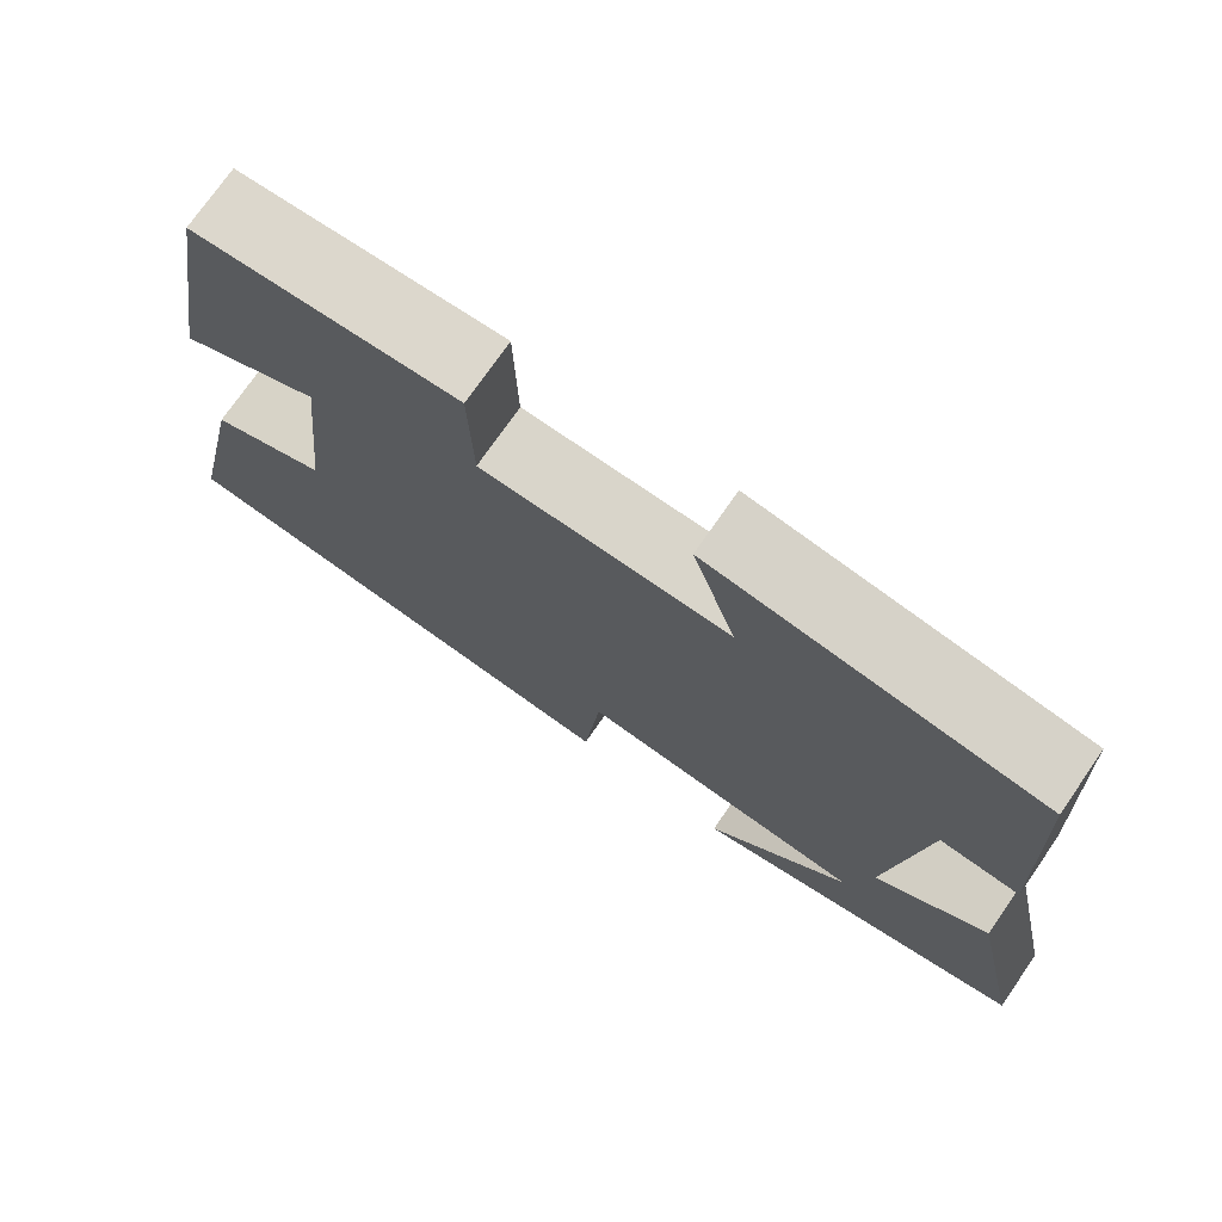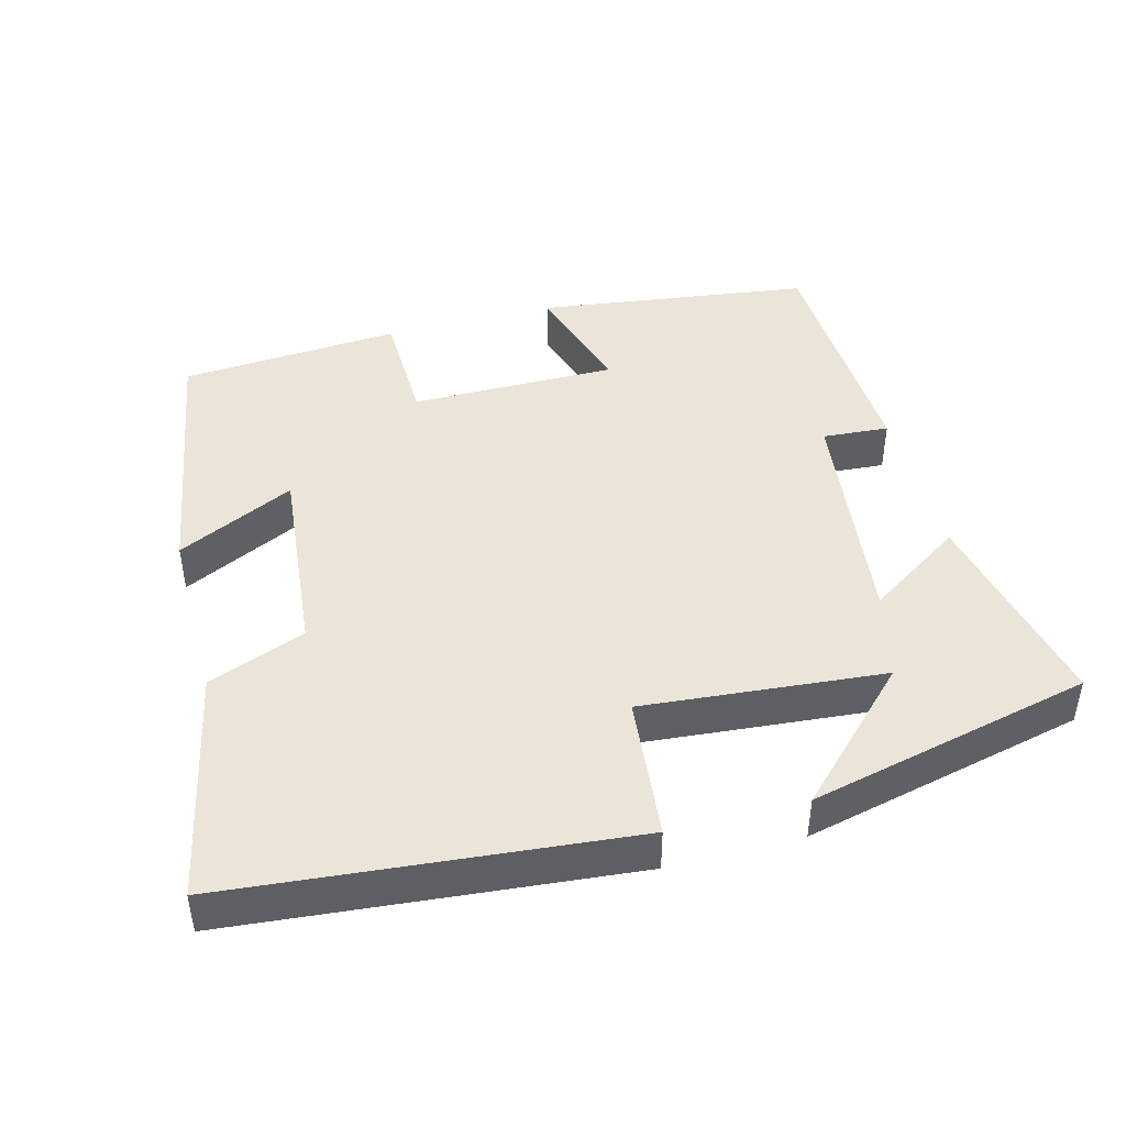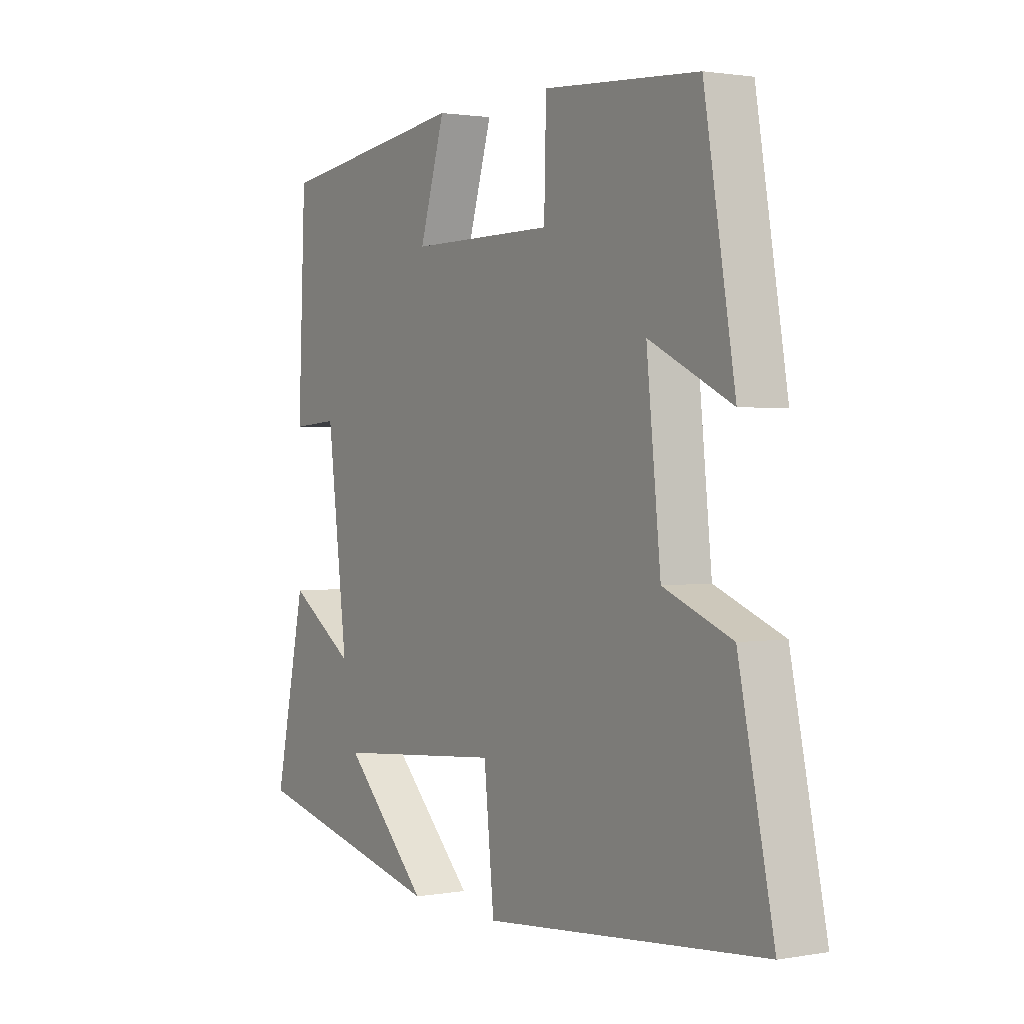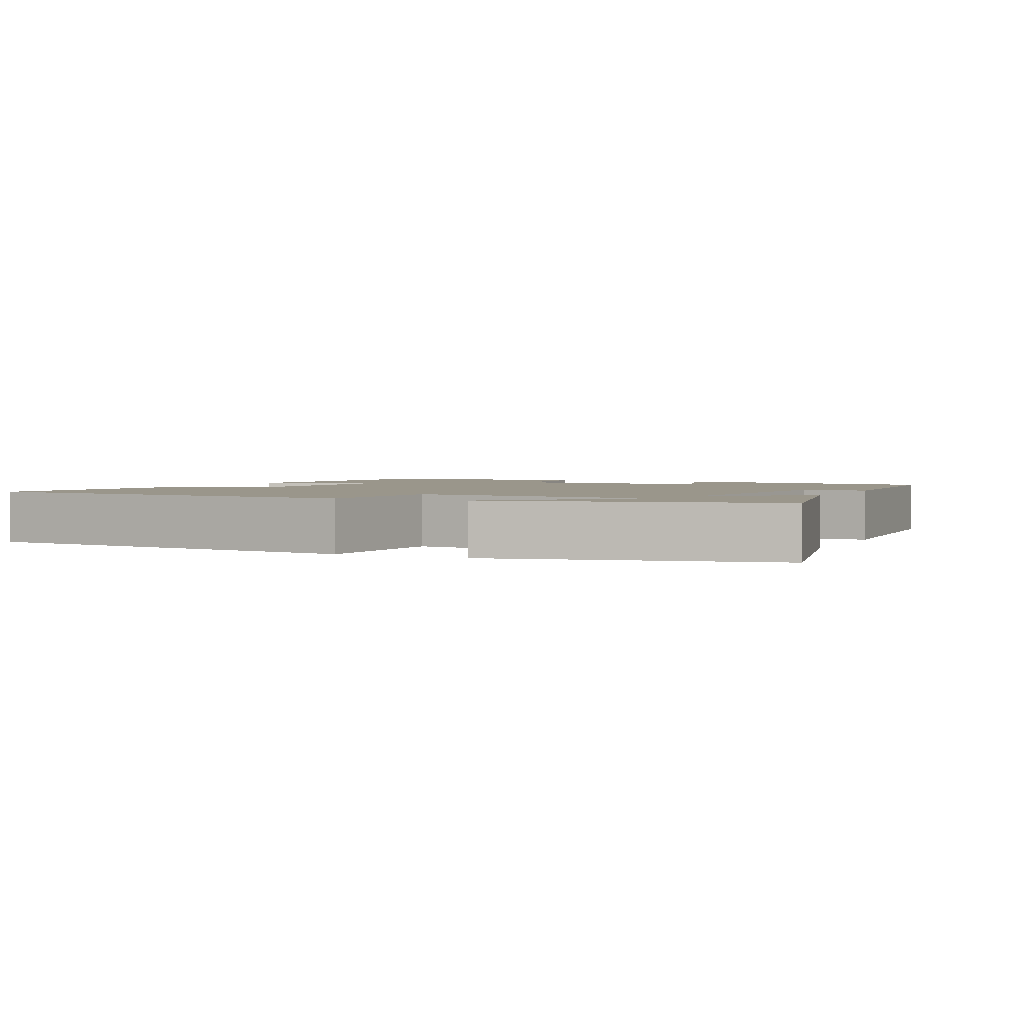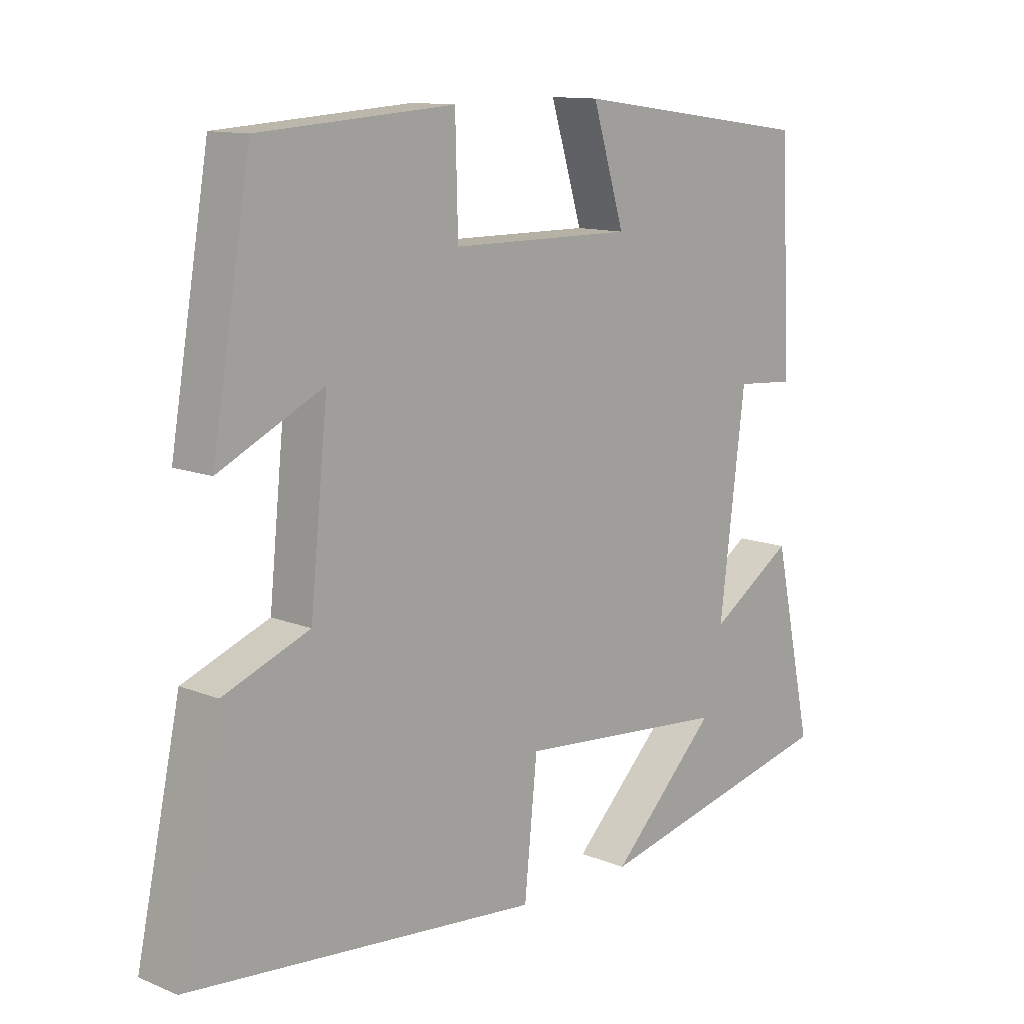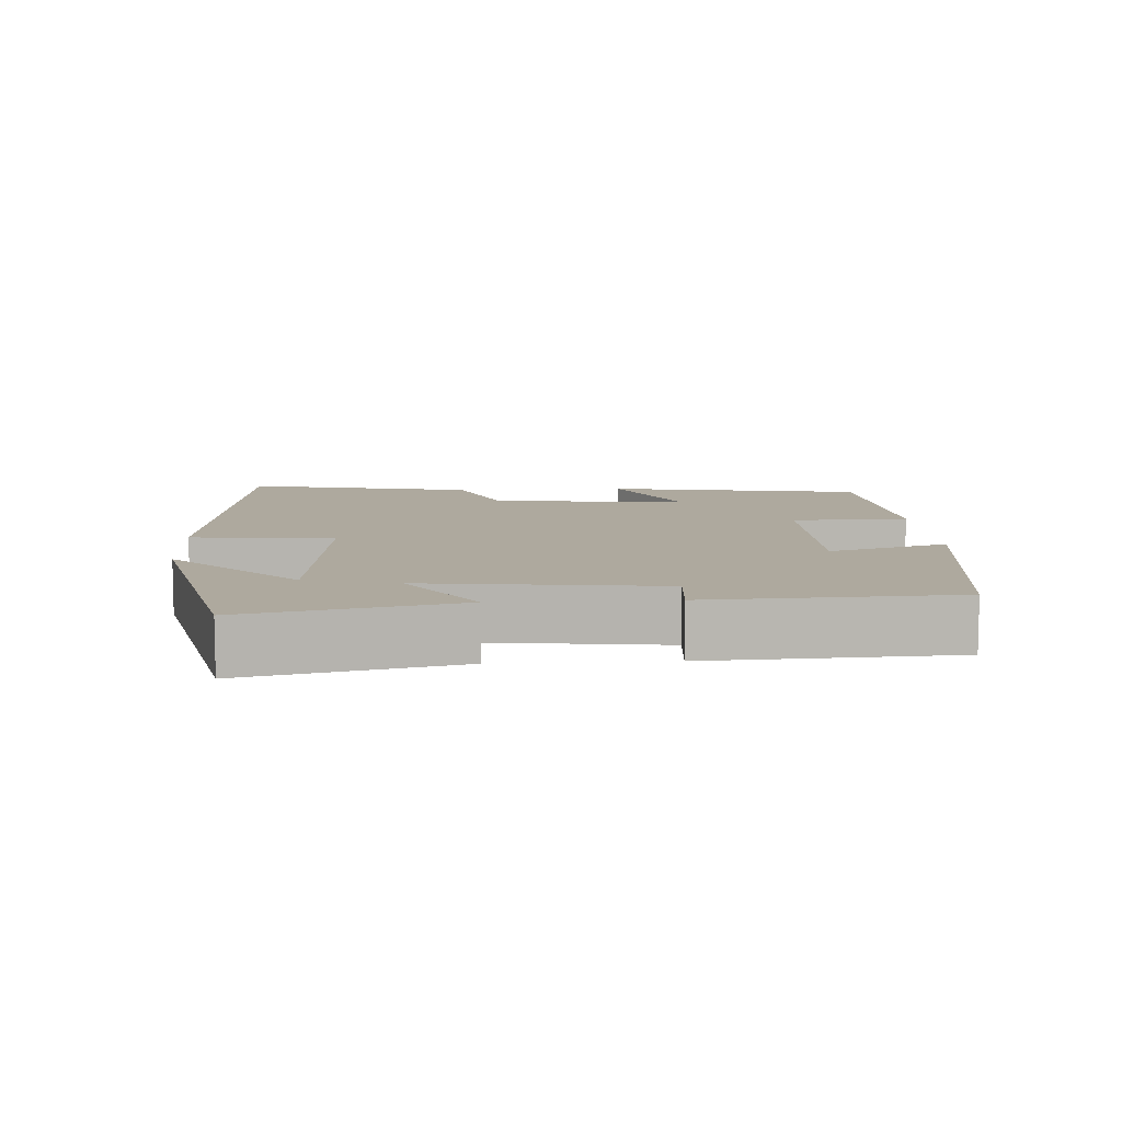
<metadata>
{"format":"obj","ext":"obj","renderer":"f3d","projection":"perspective","resolution":1024,"background":"white","views":[{"elev":74.2,"azim":-145.3,"up":"+Z"},{"elev":44.6,"azim":165.0,"up":"+Y"},{"elev":1.5,"azim":57.8,"up":"+Z"},{"elev":2.3,"azim":-155.1,"up":"+Y"},{"elev":12.1,"azim":133.7,"up":"+Z"},{"elev":9.1,"azim":-93.5,"up":"+Y"}]}
</metadata>
<code>
v 0.439 0.07 0.479
v 0.5 0.07 0.121
v 0.337 0.07 0.2
v 0.365 0.07 -0.072
v 0.5 0.07 -0.125
v 0.569 0.07 -0.447
v 0.016 0.07 -0.5
v -0.004 0.07 -0.302
v -0.338 0.07 -0.332
v -0.17 0.07 -0.5
v -0.562 0.07 -0.41
v -0.5 0.07 -0.121
v -0.368 0.07 -0.208
v -0.408 0.07 0.116
v -0.5 0.07 0.109
v -0.485 0.07 0.448
v -0.106 0.07 0.5
v -0.156 0.07 0.336
v 0.13 0.07 0.338
v 0.134 0.07 0.5
v 0.439 0 0.479
v 0.5 0 0.121
v 0.337 0 0.2
v 0.365 0 -0.072
v 0.5 0 -0.125
v 0.569 0 -0.447
v 0.016 0 -0.5
v -0.004 0 -0.302
v -0.338 0 -0.332
v -0.17 0 -0.5
v -0.562 0 -0.41
v -0.5 0 -0.121
v -0.368 0 -0.208
v -0.408 0 0.116
v -0.5 0 0.109
v -0.485 0 0.448
v -0.106 0 0.5
v -0.156 0 0.336
v 0.13 0 0.338
v 0.134 0 0.5
f 19 20 1 2
f 15 16 17 18
f 14 15 18 19
f 13 14 19
f 11 12 13
f 9 10 11
f 9 11 13
f 8 9 13 19
f 4 5 6 7
f 3 4 7 8
f 19 2 3
f 3 8 19
f 22 21 40 39
f 38 37 36 35
f 39 38 35 34
f 39 34 33
f 33 32 31
f 31 30 29
f 33 31 29
f 39 33 29 28
f 27 26 25 24
f 28 27 24 23
f 23 22 39
f 39 28 23
f 1 21 22 2
f 2 22 23 3
f 3 23 24 4
f 4 24 25 5
f 5 25 26 6
f 6 26 27 7
f 7 27 28 8
f 8 28 29 9
f 9 29 30 10
f 10 30 31 11
f 11 31 32 12
f 12 32 33 13
f 13 33 34 14
f 14 34 35 15
f 15 35 36 16
f 16 36 37 17
f 17 37 38 18
f 18 38 39 19
f 19 39 40 20
f 20 40 21 1

</code>
